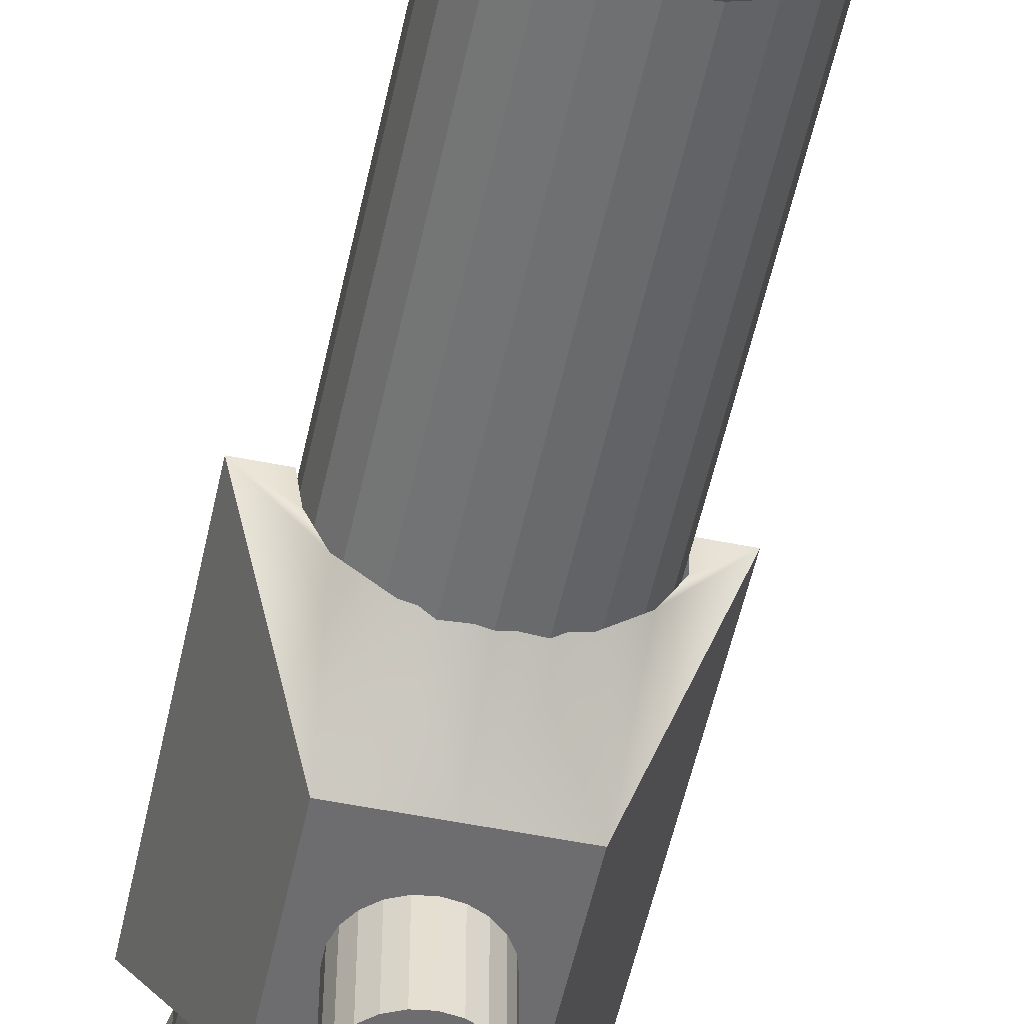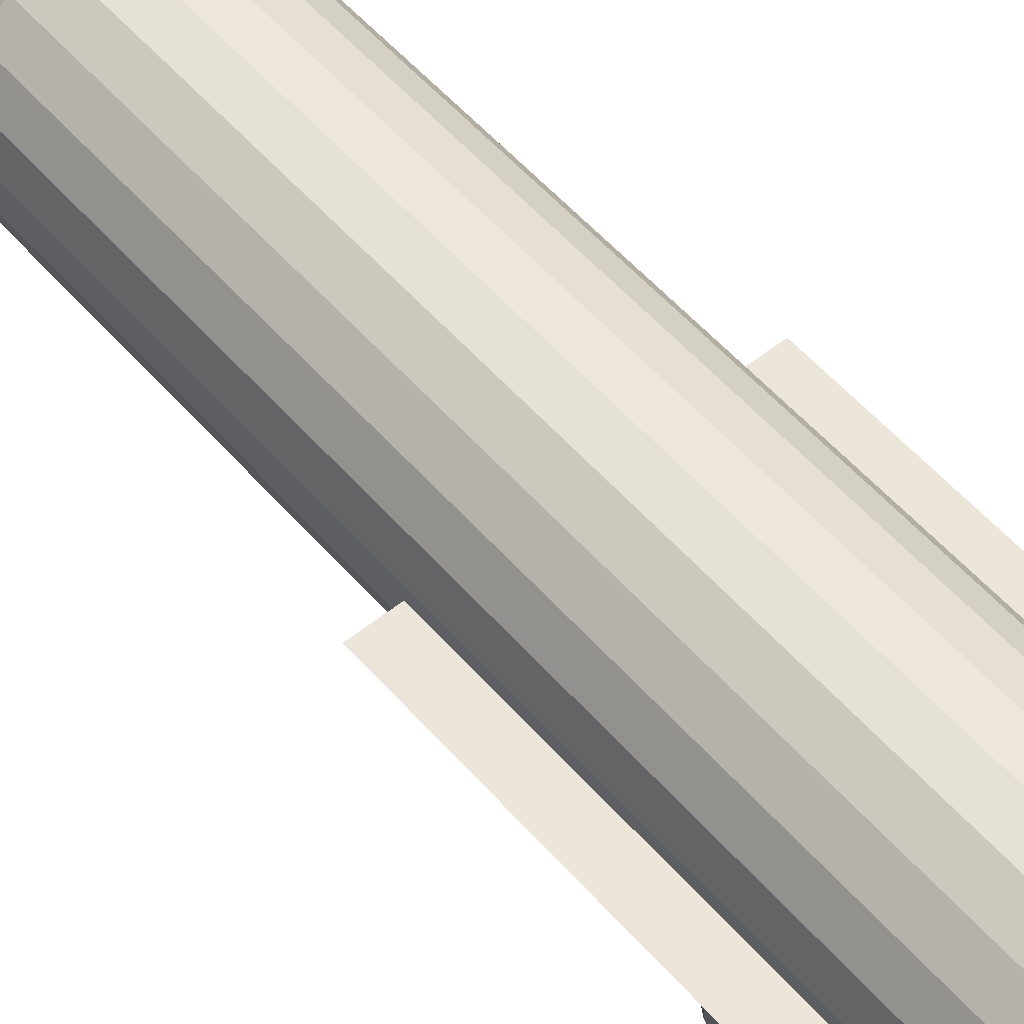
<metadata>
{"format":"obj","ext":"obj","renderer":"f3d","projection":"perspective","resolution":1024,"background":"white","views":[{"elev":-54.1,"azim":167.9,"up":"+Y"},{"elev":54.4,"azim":-40.1,"up":"+Y"}]}
</metadata>
<code>
o Cylinder.005
v 0 0.149 -0.2474
v 0 0.148 -0.316
v -0.01217 0.1462 -0.316
v -0.01246 0.1472 -0.2474
v -0.02336 0.1411 -0.316
v -0.03265 0.1331 -0.316
v -0.03343 0.1337 -0.2474
v -0.0393 0.1227 -0.316
v -0.04024 0.1231 -0.2474
v -0.04276 0.1109 -0.316
v -0.04378 0.1111 -0.2474
v -0.04276 0.09863 -0.316
v -0.04378 0.09848 -0.2474
v -0.0393 0.08683 -0.316
v -0.04024 0.0864 -0.2474
v -0.03265 0.07648 -0.316
v -0.03343 0.07581 -0.2474
v -0.02336 0.06843 -0.316
v -0.01217 0.06332 -0.316
v -0.01246 0.06233 -0.2474
v 0 0.06157 -0.316
v 0 0.06054 -0.2474
v 0.01217 0.06332 -0.316
v 0.01246 0.06233 -0.2474
v 0.02336 0.06843 -0.316
v 0.03265 0.07648 -0.316
v 0.03343 0.07581 -0.2474
v 0.0393 0.08683 -0.316
v 0.04024 0.0864 -0.2474
v 0.04276 0.09863 -0.316
v 0.04378 0.09848 -0.2474
v 0.04276 0.1109 -0.316
v 0.04378 0.1111 -0.2474
v 0.0393 0.1227 -0.316
v 0.04024 0.1231 -0.2474
v 0.03265 0.1331 -0.316
v 0.03343 0.1337 -0.2474
v 0.02336 0.1411 -0.316
v -0.03694 0.07276 -0.3265
v 0.01246 0.1472 -0.2474
v 0.01217 0.1462 -0.316
v 0.02392 0.142 -0.2474
v 0.02441 0.1428 0.08954
v 0.02725 0.1472 0.1178
v 0.03809 0.1378 0.1178
v 0.01377 0.05788 -0.3265
v 0.01304 0.06036 -0.3399
v 0.02503 0.06583 -0.3399
v 0.02643 0.06365 -0.3265
v 0.03694 0.07276 -0.3265
v 0.04446 0.1251 -0.3265
v -0.01377 0.1517 -0.3265
v -0.02643 0.1459 -0.3265
v -0.04838 0.09782 -0.3265
v 0 0.0559 -0.3265
v 0.04838 0.09782 -0.3265
v 0.01377 0.1517 -0.3265
v 0 0.1537 -0.3265
v -0.04446 0.1251 -0.3265
v -0.02643 0.06365 -0.3265
v -0.01377 0.05788 -0.3265
v 0.04446 0.08447 -0.3265
v 0.03694 0.1368 -0.3265
v -0.04446 0.08447 -0.3265
v 0.04838 0.1117 -0.3265
v -0.04838 0.1117 -0.3265
v 0.02643 0.1459 -0.3265
v -0.03694 0.1368 -0.3265
v -0.04211 0.08554 -0.3399
v -0.04582 0.09819 -0.3399
v -0.04133 0.09883 -0.3399
v -0.04582 0.1114 -0.3399
v 0.02503 0.1437 -0.3399
v 0.03498 0.07446 -0.3399
v 0.01304 0.1492 -0.3399
v 0 0.1511 -0.3399
v 0.04211 0.08554 -0.3399
v -0.01304 0.1492 -0.3399
v 0.04582 0.09819 -0.3399
v -0.03498 0.07446 -0.3399
v -0.02503 0.1437 -0.3399
v 0.04582 0.1114 -0.3399
v -0.02503 0.06583 -0.3399
v -0.03498 0.1351 -0.3399
v -0.01304 0.06036 -0.3399
v -0.04211 0.124 -0.3399
v 0.04211 0.124 -0.3399
v 0 0.05849 -0.3399
v 0.03498 0.1351 -0.3399
v 0.03156 0.07743 -0.3399
v 0.03156 0.07743 0.03528
v 0.03798 0.08743 0.03528
v 0.01176 0.1448 -0.3399
v 0 0.1465 -0.3399
v -0.03798 0.08743 -0.3399
v -0.03156 0.07743 -0.3399
v 0.03798 0.08743 -0.3399
v -0.02258 0.06964 -0.3399
v -0.01176 0.1448 -0.3399
v -0.02258 0.1399 -0.3399
v 0.04133 0.09883 -0.3399
v 0.04133 0.1107 -0.3399
v -0.01176 0.06471 -0.3399
v 0 0.06302 -0.3399
v -0.03156 0.1321 -0.3399
v 0.03798 0.1221 -0.3399
v 0.03156 0.1321 -0.3399
v -0.03798 0.1221 -0.3399
v -0.04133 0.1107 -0.3399
v 0.02258 0.1399 -0.3399
v 0.01176 0.06471 -0.3399
v 0.02258 0.06964 -0.3399
v 0.02258 0.1399 0.03528
v 0.01176 0.06471 0.03528
v -0.03798 0.1221 0.03528
v -0.03798 0.08743 0.03528
v -0.03156 0.07743 0.03528
v 0 0.1465 0.03528
v -0.01176 0.1448 0.03528
v 0.04133 0.09883 0.03528
v -0.02258 0.06964 0.03528
v -0.02258 0.1399 0.03528
v 0.04133 0.1107 0.03528
v -0.01176 0.06471 0.03528
v -0.03156 0.1321 0.03528
v 0.03798 0.1221 0.03528
v 0 0.06302 0.03528
v 0.03156 0.1321 0.03528
v -0.04133 0.1107 0.03528
v 0.02258 0.06964 0.03528
v -0.04133 0.09883 0.03528
v 0.01176 0.1448 0.03528
v -0.04174 0.08571 -0.2451
v 0.01249 0.06223 -0.24
v 0 0.06043 -0.24
v 0 0.05877 -0.2423
v 0 0.1507 -0.2451
v 0.01293 0.1488 -0.2451
v -0.03468 0.07472 -0.2451
v -0.01249 0.06223 -0.24
v -0.01296 0.06063 -0.2423
v 0.02481 0.1434 -0.2451
v -0.02391 0.06756 -0.2474
v -0.02481 0.06617 -0.2451
v -0.02397 0.06747 -0.24
v -0.02487 0.06607 -0.2423
v -0.01293 0.06074 -0.2451
v -0.03351 0.07573 -0.24
v -0.03477 0.07465 -0.2423
v 0.02397 0.1421 -0.24
v 0.02487 0.1435 -0.2423
v 0.01296 0.1489 -0.2423
v 0 0.05888 -0.2451
v -0.04034 0.08635 -0.24
v -0.04185 0.08566 -0.2423
v 0.01249 0.1473 -0.24
v 0 0.1508 -0.2423
v 0.01293 0.06074 -0.2451
v -0.04389 0.09846 -0.24
v -0.04554 0.09823 -0.2423
v 0.03351 0.1338 -0.24
v 0.03477 0.1349 -0.2423
v 0.02392 0.06756 -0.2474
v 0.02481 0.06617 -0.2451
v -0.04389 0.1111 -0.24
v -0.04554 0.1113 -0.2423
v 0.04034 0.1232 -0.24
v 0.04185 0.1239 -0.2423
v 0.03468 0.07472 -0.2451
v -0.04034 0.1232 -0.24
v -0.04185 0.1239 -0.2423
v 0 0.1491 -0.24
v -0.01249 0.1473 -0.24
v -0.01272 0.1481 0.08954
v -0.02397 0.1421 -0.24
v -0.02441 0.1428 0.08954
v -0.03351 0.1338 -0.24
v -0.03412 0.1343 0.08954
v -0.04107 0.1235 0.08954
v -0.04469 0.1112 0.08954
v -0.04469 0.1112 0.08954
v -0.04107 0.08602 0.08954
v -0.02441 0.06679 0.08954
v -0.01272 0.06145 0.08954
v 0.01272 0.06145 0.08954
v 0.02397 0.06747 -0.24
v 0.02441 0.06679 0.08954
v 0.03351 0.07573 -0.24
v 0.03412 0.07521 0.08954
v 0.04034 0.08635 -0.24
v 0.04107 0.08602 0.08954
v 0.04389 0.09846 -0.24
v 0.04469 0.09835 0.08954
v 0.04389 0.1111 -0.24
v 0.04469 0.1112 0.08954
v 0.04107 0.1235 0.08954
v 0.03412 0.1343 0.08954
v 0 0.1499 0.08954
v 0.01272 0.1481 0.08954
v 0.03468 0.1348 -0.2451
v 0.04174 0.1238 -0.2451
v 0.04543 0.1113 -0.2451
v 0.04543 0.09824 -0.2451
v 0.04554 0.1113 -0.2423
v 0.04174 0.08571 -0.2451
v 0.04554 0.09823 -0.2423
v 0.04185 0.08566 -0.2423
v 0.02487 0.06607 -0.2423
v 0.01296 0.06063 -0.2423
v -0.04543 0.09824 -0.2451
v -0.04543 0.1113 -0.2451
v -0.04174 0.1238 -0.2451
v -0.03468 0.1348 -0.2451
v -0.02487 0.1435 -0.2423
v -0.02481 0.1434 -0.2451
v -0.01296 0.1489 -0.2423
v -0.01293 0.1488 -0.2451
v 0.03477 0.07465 -0.2423
v -0.02391 0.142 -0.2474
v -0.03477 0.1349 -0.2423
v 0.06167 0.107 0.07269
v 0.03296 0.03734 0.03796
v 0.03296 0.03734 -0.04357
v -0.0612 0.107 0.07269
v -0.0612 0.107 -0.07981
v -0.03272 0.03734 -0.04357
v -0.04504 0.107 0.07269
v 0.06167 0.107 -0.07981
v 0.04563 0.107 -0.07981
v 0 0.05997 0.07269
v 0.04457 0.107 0.07269
v 0 0.05955 -0.07981
v 0.02166 0.06505 -0.07981
v -4e-06 0.03734 -0.04357
v -0.03272 0.03734 0.03796
v -4e-06 0.03734 0.03796
v 0 0.04178 0.02209
v -0.006222 0.04178 0.02119
v -0.006222 -0 0.02119
v -0.01194 0.04178 0.01858
v -0.01194 -0 0.01858
v -0.01669 0.04178 0.01446
v -0.01669 -0 0.01446
v -0.02009 0.04178 0.009175
v -0.02009 -0 0.009175
v -0.02186 0.04178 0.003143
v -0.02186 -0 0.003143
v -0.02186 0.04178 -0.003143
v -0.02186 0 -0.003143
v -0.02009 0.04178 -0.009175
v -0.02009 0 -0.009175
v -0.01669 0.04178 -0.01446
v -0.01669 0 -0.01446
v -0.01194 0.04178 -0.01858
v -0.01194 0 -0.01858
v -0.006222 0.04178 -0.02119
v -0.006222 0 -0.02119
v 0 0.04178 -0.02209
v 0 0 -0.02209
v 0.006222 0.04178 -0.02119
v 0.006222 0 -0.02119
v 0.01194 0.04178 -0.01858
v 0.01194 0 -0.01858
v 0.01669 0.04178 -0.01446
v 0.01669 0 -0.01446
v 0.02009 0.04178 -0.009175
v 0.02009 0 -0.009175
v 0.02186 0.04178 -0.003143
v 0.02186 0 -0.003143
v 0.02186 0.04178 0.003143
v 0.02186 -0 0.003143
v 0.02009 0.04178 0.009175
v 0.02009 -0 0.009175
v 0.01669 0.04178 0.01446
v 0.01669 -0 0.01446
v 0.01194 0.04178 0.01858
v 0.01194 -0 0.01858
v 0.006222 0.04178 0.02119
v 0 -0 0.02209
v 0.006222 -0 0.02119
v 0.04988 0.1119 0.1178
v 0.04988 0.1119 0.1333
v 0.04988 0.0976 0.1333
v -0.03809 0.1378 0.1178
v -0.03412 0.07521 0.08954
v -0.03809 0.07177 0.1178
v -0.0142 0.1531 0.1178
v 0 0.1552 0.1178
v 0.02725 0.06238 0.1178
v 0.0142 0.05642 0.1178
v 0.04584 0.1257 0.1178
v -0.04469 0.09835 0.08954
v -0.04988 0.0976 0.1178
v -0.04988 0.1119 0.1178
v 0 0.05962 0.08954
v 0 0.05438 0.1178
v 0.04988 0.0976 0.1178
v 0.0142 0.1531 0.1178
v -0.04584 0.1257 0.1178
v -0.02725 0.06238 0.1178
v 0.03809 0.07177 0.1178
v -0.02725 0.1472 0.1178
v -0.04584 0.08384 0.1178
v -0.04988 0.1119 0.1178
v -0.0142 0.05642 0.1178
v 0.04584 0.08384 0.1178
v -0.02725 0.06238 0.1333
v -0.0142 0.05642 0.1333
v -0.01287 0.06092 0.1424
v -0.03809 0.1378 0.1333
v -0.02725 0.1472 0.1333
v 0.04584 0.1257 0.1333
v 0 0.05438 0.1333
v -0.04584 0.1257 0.1333
v 0.03809 0.1378 0.1333
v 0.0142 0.05642 0.1333
v -0.04988 0.1119 0.1333
v 0.02725 0.1472 0.1333
v 0.02725 0.06238 0.1333
v -0.04988 0.0976 0.1333
v 0.0142 0.1531 0.1333
v 0.03809 0.07177 0.1333
v -0.04584 0.08384 0.1333
v 0 0.1552 0.1333
v 0.04584 0.08384 0.1333
v -0.03809 0.07177 0.1333
v -0.0142 0.1531 0.1333
v -0.03454 0.1347 0.1424
v 0 0.05907 0.1424
v 0.03454 0.1347 0.1424
v 0.04157 0.1238 0.1424
v 0.04523 0.1113 0.1424
v -0.04157 0.1238 0.1424
v 0.01287 0.06092 0.1424
v -0.04523 0.1113 0.1424
v 0.02471 0.1432 0.1424
v 0.02471 0.06633 0.1424
v -0.04523 0.09827 0.1424
v 0.01287 0.1486 0.1424
v 0.03454 0.07485 0.1424
v -0.04157 0.08579 0.1424
v 0 0.1505 0.1424
v 0.04157 0.08579 0.1424
v -0.03454 0.07485 0.1424
v -0.01287 0.1486 0.1424
v 0.04523 0.09827 0.1424
v -0.02471 0.06633 0.1424
v -0.02471 0.1432 0.1424
v -0.04492 0.107 -0.07981
v -0.04411 0.09197 -0.07981
v -0.02212 0.06501 -0.07981
v 0.03689 0.07753 -0.07981
v 0.04351 0.09227 -0.07981
v -0.03604 0.077 -0.07981
f 1 2 3
f 4 3 5
f 5 6 7
f 7 6 8
f 9 8 10
f 11 10 12
f 13 12 14
f 15 14 16
f 17 16 18
f 18 19 20
f 19 21 22
f 22 21 23
f 24 23 25
f 25 26 27
f 26 28 29
f 28 30 31
f 31 30 32
f 33 32 34
f 35 34 36
f 37 36 38
f 18 16 39
f 40 41 2
f 42 38 41
f 43 44 45
f 46 47 48
f 25 49 50
f 36 34 51
f 3 52 53
f 14 12 54
f 23 21 55
f 32 30 56
f 41 57 58
f 10 8 59
f 18 60 61
f 26 50 62
f 38 36 63
f 6 5 53
f 16 14 64
f 3 2 58
f 25 23 46
f 34 32 65
f 12 10 66
f 19 61 55
f 30 28 62
f 41 38 67
f 6 68 59
f 69 70 71
f 66 72 70
f 57 67 73
f 49 48 74
f 64 54 70
f 57 75 76
f 50 74 77
f 39 64 69
f 58 76 78
f 62 77 79
f 60 39 80
f 52 78 81
f 56 79 82
f 61 60 83
f 53 81 84
f 51 65 82
f 55 61 85
f 68 84 86
f 63 51 87
f 55 88 47
f 59 86 72
f 67 63 89
f 90 91 92
f 75 93 94
f 77 74 90
f 69 95 96
f 78 76 94
f 79 77 97
f 80 96 98
f 78 99 100
f 79 101 102
f 83 98 103
f 84 81 100
f 87 82 102
f 85 103 104
f 86 84 105
f 87 106 107
f 47 88 104
f 86 108 109
f 89 107 110
f 48 47 111
f 70 72 109
f 75 73 110
f 74 48 112
f 113 114 115
f 95 116 117
f 94 118 119
f 97 92 120
f 96 117 121
f 99 119 122
f 101 120 123
f 98 121 124
f 100 122 125
f 102 123 126
f 103 124 127
f 105 125 115
f 106 126 128
f 104 127 114
f 108 115 129
f 107 128 113
f 111 114 130
f 109 129 131
f 110 113 132
f 112 130 91
f 71 131 116
f 93 132 118
f 13 15 133
f 134 135 136
f 1 137 138
f 17 139 133
f 140 141 136
f 40 138 142
f 143 144 139
f 145 146 141
f 20 147 144
f 148 149 146
f 150 151 152
f 22 153 147
f 154 155 149
f 156 152 157
f 22 24 158
f 154 159 160
f 161 162 151
f 24 163 164
f 165 166 160
f 167 168 162
f 27 169 164
f 170 171 166
f 172 173 174
f 173 175 176
f 175 177 178
f 177 170 179
f 170 165 180
f 181 165 159
f 159 154 182
f 182 154 148
f 148 145 183
f 183 145 140
f 184 140 135
f 135 134 185
f 134 186 187
f 186 188 189
f 188 190 191
f 190 192 193
f 192 194 195
f 194 167 196
f 167 161 197
f 161 150 43
f 156 172 198
f 150 156 199
f 142 138 152
f 138 137 157
f 200 142 151
f 201 200 162
f 202 201 168
f 203 202 204
f 205 203 206
f 169 205 207
f 208 164 169
f 209 158 164
f 136 153 158
f 147 153 136
f 144 147 141
f 139 144 146
f 133 139 149
f 210 133 155
f 211 210 160
f 212 211 166
f 213 212 171
f 214 215 213
f 216 217 215
f 157 137 217
f 42 142 200
f 186 134 209
f 11 13 210
f 37 200 201
f 188 186 208
f 11 211 212
f 173 172 157
f 35 201 202
f 188 218 207
f 9 212 213
f 175 173 216
f 33 202 203
f 190 207 206
f 7 213 215
f 177 175 214
f 31 203 205
f 192 206 204
f 4 219 215
f 177 220 171
f 29 205 169
f 194 204 168
f 1 4 217
f 221 222 223
f 224 225 226
f 225 224 227
f 221 228 229
f 230 222 231
f 232 233 234
f 235 234 236
f 237 238 239
f 238 240 241
f 240 242 243
f 242 244 245
f 244 246 247
f 246 248 249
f 248 250 251
f 250 252 253
f 252 254 255
f 254 256 257
f 256 258 259
f 258 260 261
f 260 262 263
f 262 264 265
f 264 266 267
f 266 268 269
f 268 270 271
f 270 272 273
f 272 274 275
f 274 276 277
f 268 260 244
f 278 237 279
f 276 278 280
f 243 259 280
f 281 282 283
f 176 178 284
f 182 285 286
f 174 287 288
f 187 289 290
f 195 196 291
f 292 293 294
f 184 295 296
f 191 193 297
f 199 298 44
f 179 299 284
f 183 300 286
f 189 301 289
f 196 197 45
f 174 176 302
f 182 303 293
f 295 185 290
f 193 195 281
f 198 288 298
f 180 304 299
f 184 305 300
f 191 306 301
f 307 308 309
f 305 308 307
f 284 310 311
f 291 312 282
f 305 296 313
f 299 314 310
f 45 315 312
f 296 290 316
f 304 317 314
f 44 318 315
f 289 319 316
f 293 320 317
f 298 321 318
f 301 322 319
f 303 323 320
f 288 324 321
f 306 325 322
f 286 326 323
f 287 327 324
f 297 283 325
f 300 307 326
f 302 311 327
f 328 329 330
f 311 310 328
f 312 331 332
f 308 313 329
f 310 314 333
f 315 330 331
f 316 334 329
f 314 317 335
f 318 336 330
f 319 337 334
f 317 320 338
f 321 339 336
f 319 322 340
f 323 341 338
f 324 342 339
f 325 343 340
f 323 326 344
f 327 345 342
f 283 346 343
f 326 307 347
f 311 348 345
f 283 282 332
f 4 1 3
f 219 4 5
f 219 5 7
f 9 7 8
f 11 9 10
f 13 11 12
f 15 13 14
f 17 15 16
f 143 17 18
f 143 18 20
f 20 19 22
f 24 22 23
f 163 24 25
f 163 25 27
f 27 26 29
f 29 28 31
f 33 31 32
f 35 33 34
f 37 35 36
f 42 37 38
f 60 18 39
f 1 40 2
f 40 42 41
f 197 43 45
f 49 46 48
f 26 25 50
f 63 36 51
f 5 3 53
f 64 14 54
f 46 23 55
f 65 32 56
f 2 41 58
f 66 10 59
f 19 18 61
f 28 26 62
f 67 38 63
f 68 6 53
f 39 16 64
f 52 3 58
f 49 25 46
f 51 34 65
f 54 12 66
f 21 19 55
f 56 30 62
f 57 41 67
f 8 6 59
f 95 69 71
f 54 66 70
f 75 57 73
f 50 49 74
f 69 64 70
f 58 57 76
f 62 50 77
f 80 39 69
f 52 58 78
f 56 62 79
f 83 60 80
f 53 52 81
f 65 56 82
f 85 61 83
f 68 53 84
f 87 51 82
f 88 55 85
f 59 68 86
f 89 63 87
f 46 55 47
f 66 59 72
f 73 67 89
f 97 90 92
f 76 75 94
f 97 77 90
f 80 69 96
f 99 78 94
f 101 79 97
f 83 80 98
f 81 78 100
f 82 79 102
f 85 83 103
f 105 84 100
f 106 87 102
f 88 85 104
f 108 86 105
f 89 87 107
f 111 47 104
f 72 86 109
f 73 89 110
f 112 48 111
f 71 70 109
f 93 75 110
f 90 74 112
f 122 119 118
f 118 132 122
f 113 128 126
f 126 123 120
f 120 92 114
f 91 130 114
f 114 127 124
f 124 121 117
f 117 116 115
f 131 129 115
f 115 125 122
f 122 132 113
f 113 126 114
f 92 91 114
f 114 124 115
f 116 131 115
f 115 122 113
f 126 120 114
f 124 117 115
f 96 95 117
f 99 94 119
f 101 97 120
f 98 96 121
f 100 99 122
f 102 101 123
f 103 98 124
f 105 100 125
f 106 102 126
f 104 103 127
f 108 105 115
f 107 106 128
f 111 104 114
f 109 108 129
f 110 107 113
f 112 111 130
f 71 109 131
f 93 110 132
f 90 112 91
f 95 71 116
f 94 93 118
f 210 13 133
f 209 134 136
f 40 1 138
f 15 17 133
f 135 140 136
f 42 40 142
f 17 143 139
f 140 145 141
f 143 20 144
f 145 148 146
f 156 150 152
f 20 22 147
f 148 154 149
f 172 156 157
f 153 22 158
f 155 154 160
f 150 161 151
f 158 24 164
f 159 165 160
f 161 167 162
f 163 27 164
f 165 170 166
f 198 172 174
f 174 173 176
f 176 175 178
f 178 177 179
f 179 170 180
f 292 181 159
f 292 159 182
f 285 182 148
f 285 148 183
f 184 183 140
f 295 184 135
f 295 135 185
f 185 134 187
f 187 186 189
f 189 188 191
f 191 190 193
f 193 192 195
f 195 194 196
f 196 167 197
f 197 161 43
f 199 156 198
f 43 150 199
f 151 142 152
f 152 138 157
f 162 200 151
f 168 201 162
f 204 202 168
f 206 203 204
f 207 205 206
f 218 169 207
f 218 208 169
f 208 209 164
f 209 136 158
f 141 147 136
f 146 144 141
f 149 139 146
f 155 133 149
f 160 210 155
f 166 211 160
f 171 212 166
f 220 213 171
f 220 214 213
f 214 216 215
f 216 157 217
f 37 42 200
f 208 186 209
f 211 11 210
f 35 37 201
f 218 188 208
f 9 11 212
f 216 173 157
f 33 35 202
f 190 188 207
f 7 9 213
f 214 175 216
f 31 33 203
f 192 190 206
f 219 7 215
f 220 177 214
f 29 31 205
f 194 192 204
f 217 4 215
f 170 177 171
f 27 29 169
f 167 194 168
f 137 1 217
f 228 221 223
f 235 224 226
f 349 225 227
f 231 221 229
f 221 231 222
f 230 227 235
f 224 235 227
f 236 222 230
f 230 235 236
f 225 349 350
f 234 226 351
f 228 223 352
f 353 229 228
f 225 350 354
f 352 353 228
f 226 225 354
f 352 223 233
f 226 354 351
f 233 223 234
f 234 351 232
f 222 236 234
f 235 226 234
f 234 223 222
f 279 237 239
f 239 238 241
f 241 240 243
f 243 242 245
f 245 244 247
f 247 246 249
f 249 248 251
f 251 250 253
f 253 252 255
f 255 254 257
f 257 256 259
f 259 258 261
f 261 260 263
f 263 262 265
f 265 264 267
f 267 266 269
f 269 268 271
f 271 270 273
f 273 272 275
f 275 274 277
f 240 238 276
f 237 278 276
f 276 274 272
f 272 270 268
f 268 266 264
f 264 262 260
f 260 258 252
f 256 254 252
f 252 250 248
f 248 246 252
f 244 242 276
f 238 237 276
f 276 272 268
f 268 264 260
f 258 256 252
f 252 246 244
f 242 240 276
f 276 268 244
f 260 252 244
f 280 278 279
f 277 276 280
f 280 279 239
f 239 241 243
f 243 245 247
f 247 249 251
f 251 253 259
f 255 257 259
f 259 261 263
f 263 265 259
f 267 269 271
f 271 273 275
f 275 277 280
f 280 239 243
f 243 247 259
f 253 255 259
f 259 265 267
f 267 271 259
f 275 280 259
f 247 251 259
f 259 271 275
f 297 281 283
f 302 176 284
f 303 182 286
f 198 174 288
f 185 187 290
f 281 195 291
f 181 292 294
f 305 184 296
f 306 191 297
f 43 199 44
f 178 179 284
f 285 183 286
f 187 189 289
f 291 196 45
f 287 174 302
f 292 182 293
f 296 295 290
f 297 193 281
f 199 198 298
f 179 180 299
f 183 184 300
f 189 191 301
f 347 307 309
f 300 305 307
f 302 284 311
f 281 291 282
f 308 305 313
f 284 299 310
f 291 45 312
f 313 296 316
f 299 304 314
f 45 44 315
f 290 289 316
f 294 293 317
f 44 298 318
f 289 301 319
f 293 303 320
f 298 288 321
f 301 306 322
f 303 286 323
f 288 287 324
f 306 297 325
f 286 300 326
f 287 302 327
f 339 342 328
f 345 348 328
f 328 333 335
f 335 338 328
f 341 344 329
f 347 309 329
f 329 334 337
f 337 340 343
f 343 346 330
f 332 331 330
f 330 336 328
f 342 345 328
f 328 338 341
f 344 347 329
f 329 337 330
f 346 332 330
f 336 339 328
f 328 341 329
f 337 343 330
f 348 311 328
f 282 312 332
f 309 308 329
f 328 310 333
f 312 315 331
f 313 316 329
f 333 314 335
f 315 318 330
f 316 319 334
f 335 317 338
f 318 321 336
f 337 319 340
f 320 323 338
f 321 324 339
f 322 325 340
f 341 323 344
f 324 327 342
f 325 283 343
f 344 326 347
f 327 311 345
f 346 283 332

</code>
